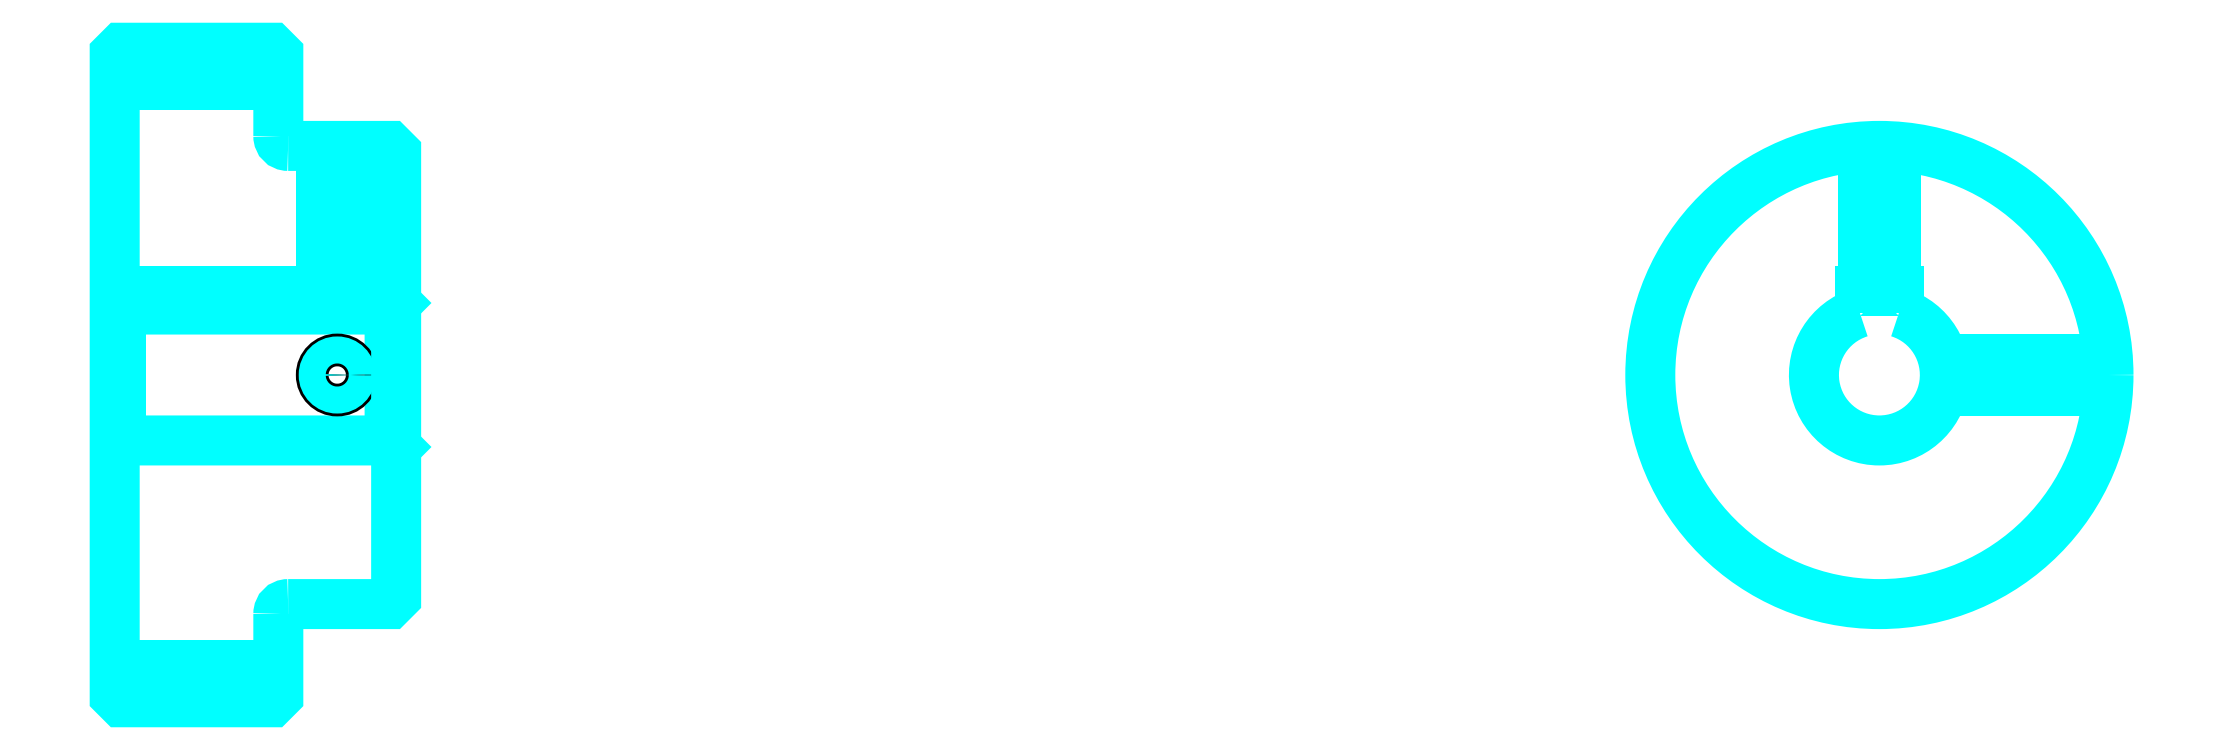
<metadata>
{"format":"dxf","ext":"dxf","renderer":"ezdxf+matplotlib","layout":"modelspace","background":"white","min_lineweight":24,"dpi":150}
</metadata>
<code>
0
SECTION
2
ENTITIES
0
LINE
8
0
10
199
20
244.6
30
0
11
224
21
244.6
31
0
0
LINE
8
0
10
199
20
155.8
30
0
11
224
21
155.8
31
0
0
LINE
8
0
10
241
20
190.2
30
0
11
242
21
189.2
31
0
0
LINE
8
0
10
241
20
210.2
30
0
11
242
21
211.2
31
0
0
LINE
8
0
10
200
20
210.2
30
0
11
200
21
190.2
31
0
0
POLYLINE
8
0
66
1
10
0
20
0
30
0
70
2
0
VERTEX
8
0
10
199
20
189.2
30
0
70
0
0
VERTEX
8
0
10
200
20
190.2
30
0
70
0
0
VERTEX
8
0
10
241
20
190.2
30
0
70
0
0
VERTEX
8
0
10
241
20
210.2
30
0
70
0
0
VERTEX
8
0
10
200
20
210.2
30
0
70
0
0
VERTEX
8
0
10
199
20
211.2
30
0
70
0
0
SEQEND
8
0
0
ARC
8
0
10
225.5
20
236.7
30
0
40
1.5
50
180
51
270
0
ARC
8
0
10
225.5
20
163.7
30
0
40
1.5
50
90
51
180
0
ARC
8
0
10
468.6
20
200.2
30
0
40
10
50
107.5
51
72.54
0
POLYLINE
8
0
66
1
10
0
20
0
30
0
70
2
0
VERTEX
8
0
10
471.6
20
209.7
30
0
70
0
0
VERTEX
8
0
10
471.6
20
213
30
0
70
0
0
VERTEX
8
0
10
465.6
20
213
30
0
70
0
0
VERTEX
8
0
10
465.6
20
209.7
30
0
70
0
0
SEQEND
8
0
0
LINE
8
0
10
199
20
213
30
0
11
242
21
213
31
0
0
POLYLINE
8
0
66
1
10
0
20
0
30
0
70
2
0
VERTEX
8
0
10
235.5
20
235.2
30
0
70
0
0
VERTEX
8
0
10
235.5
20
213
30
0
70
0
0
SEQEND
8
0
0
POLYLINE
8
0
66
1
10
0
20
0
30
0
70
2
0
VERTEX
8
0
10
230.5
20
235.2
30
0
70
0
0
VERTEX
8
0
10
230.5
20
213
30
0
70
0
0
SEQEND
8
0
0
POLYLINE
8
0
66
1
10
0
20
0
30
0
70
2
0
VERTEX
8
0
10
235
20
235.2
30
0
70
0
0
VERTEX
8
0
10
235
20
213
30
0
70
0
0
SEQEND
8
0
0
POLYLINE
8
0
66
1
10
0
20
0
30
0
70
2
0
VERTEX
8
0
10
230.9
20
235.2
30
0
70
0
0
VERTEX
8
0
10
230.9
20
213
30
0
70
0
0
SEQEND
8
0
0
POLYLINE
8
0
66
1
10
0
20
0
30
0
70
2
0
VERTEX
8
0
10
466.1
20
213
30
0
70
0
0
VERTEX
8
0
10
466.1
20
235.1
30
0
70
0
0
SEQEND
8
0
0
POLYLINE
8
0
66
1
10
0
20
0
30
0
70
2
0
VERTEX
8
0
10
471.1
20
213
30
0
70
0
0
VERTEX
8
0
10
471.1
20
235.1
30
0
70
0
0
SEQEND
8
0
0
POLYLINE
8
0
66
1
10
0
20
0
30
0
70
2
0
VERTEX
8
0
10
466.5
20
213
30
0
70
0
0
VERTEX
8
0
10
466.5
20
235.1
30
0
70
0
0
SEQEND
8
0
0
POLYLINE
8
0
66
1
10
0
20
0
30
0
70
2
0
VERTEX
8
0
10
470.7
20
213
30
0
70
0
0
VERTEX
8
0
10
470.7
20
235.1
30
0
70
0
0
SEQEND
8
0
0
CIRCLE
8
0
10
233
20
200.2
30
0
40
2.5
0
CIRCLE
8
0
10
233
20
200.2
30
0
40
2.065
0
POLYLINE
8
0
66
1
10
0
20
0
30
0
70
2
0
VERTEX
8
0
10
478.3
20
202.7
30
0
70
0
0
VERTEX
8
0
10
503.5
20
202.7
30
0
70
0
0
SEQEND
8
0
0
POLYLINE
8
0
66
1
10
0
20
0
30
0
70
2
0
VERTEX
8
0
10
478.3
20
197.7
30
0
70
0
0
VERTEX
8
0
10
503.5
20
197.7
30
0
70
0
0
SEQEND
8
0
0
POLYLINE
8
0
66
1
10
0
20
0
30
0
70
2
0
VERTEX
8
0
10
478.4
20
202.3
30
0
70
0
0
VERTEX
8
0
10
503.5
20
202.3
30
0
70
0
0
SEQEND
8
0
0
POLYLINE
8
0
66
1
10
0
20
0
30
0
70
2
0
VERTEX
8
0
10
478.4
20
198.1
30
0
70
0
0
VERTEX
8
0
10
503.5
20
198.1
30
0
70
0
0
SEQEND
8
0
0
POLYLINE
8
0
66
1
10
0
20
0
30
0
70
2
0
VERTEX
8
0
10
199
20
189.2
30
0
70
0
0
VERTEX
8
0
10
199
20
151.2
30
0
70
0
0
VERTEX
8
0
10
200
20
150.2
30
0
70
0
0
VERTEX
8
0
10
223
20
150.2
30
0
70
0
0
VERTEX
8
0
10
224
20
151.2
30
0
70
0
0
VERTEX
8
0
10
224
20
163.7
30
0
70
0
0
SEQEND
8
0
0
POLYLINE
8
0
66
1
10
0
20
0
30
0
70
2
0
VERTEX
8
0
10
225.5
20
165.2
30
0
70
0
0
VERTEX
8
0
10
241
20
165.2
30
0
70
0
0
VERTEX
8
0
10
242
20
166.2
30
0
70
0
0
VERTEX
8
0
10
242
20
234.2
30
0
70
0
0
VERTEX
8
0
10
241
20
235.2
30
0
70
0
0
VERTEX
8
0
10
225.5
20
235.2
30
0
70
0
0
SEQEND
8
0
0
POLYLINE
8
0
66
1
10
0
20
0
30
0
70
2
0
VERTEX
8
0
10
224
20
236.7
30
0
70
0
0
VERTEX
8
0
10
224
20
249.2
30
0
70
0
0
VERTEX
8
0
10
223
20
250.2
30
0
70
0
0
VERTEX
8
0
10
200
20
250.2
30
0
70
0
0
VERTEX
8
0
10
199
20
249.2
30
0
70
0
0
VERTEX
8
0
10
199
20
189.2
30
0
70
0
0
SEQEND
8
0
0
CIRCLE
8
0
10
468.6
20
200.2
30
0
40
35
0
ENDSEC
0
EOF

</code>
